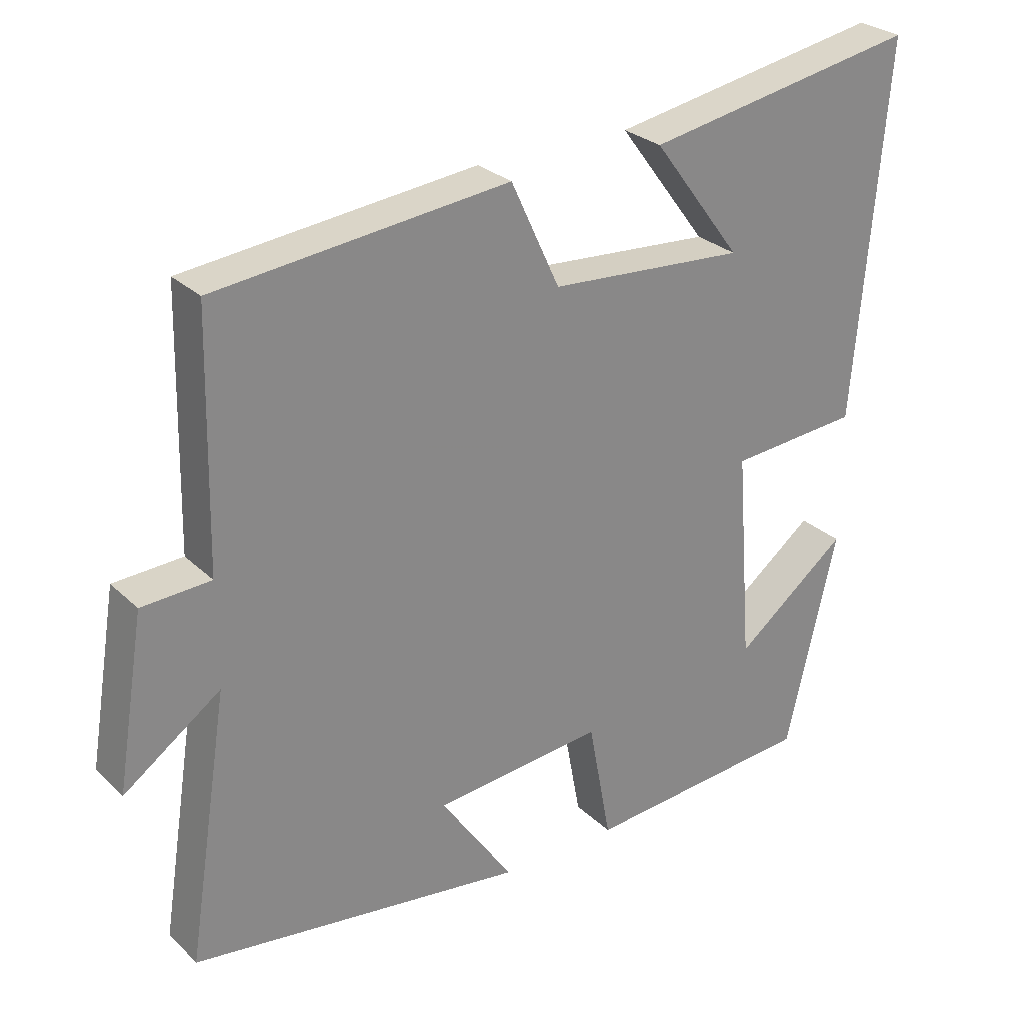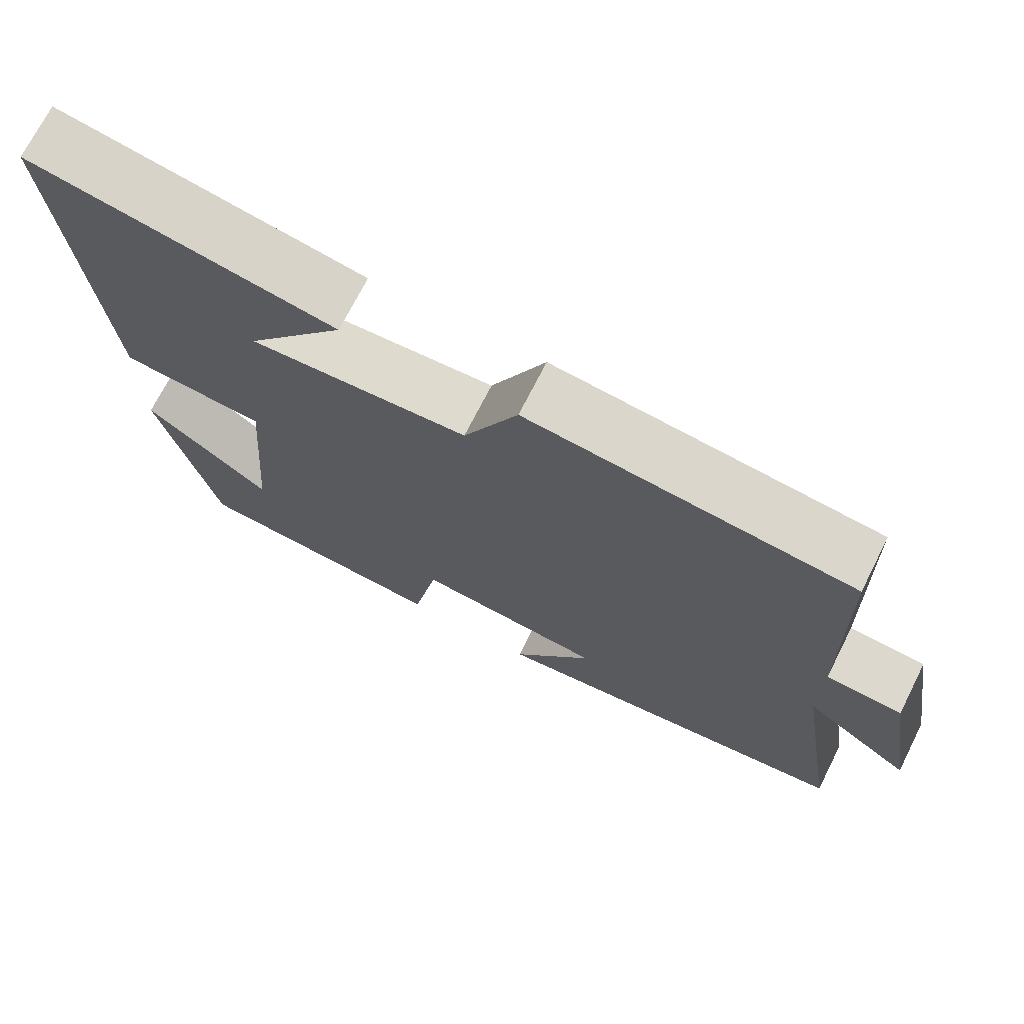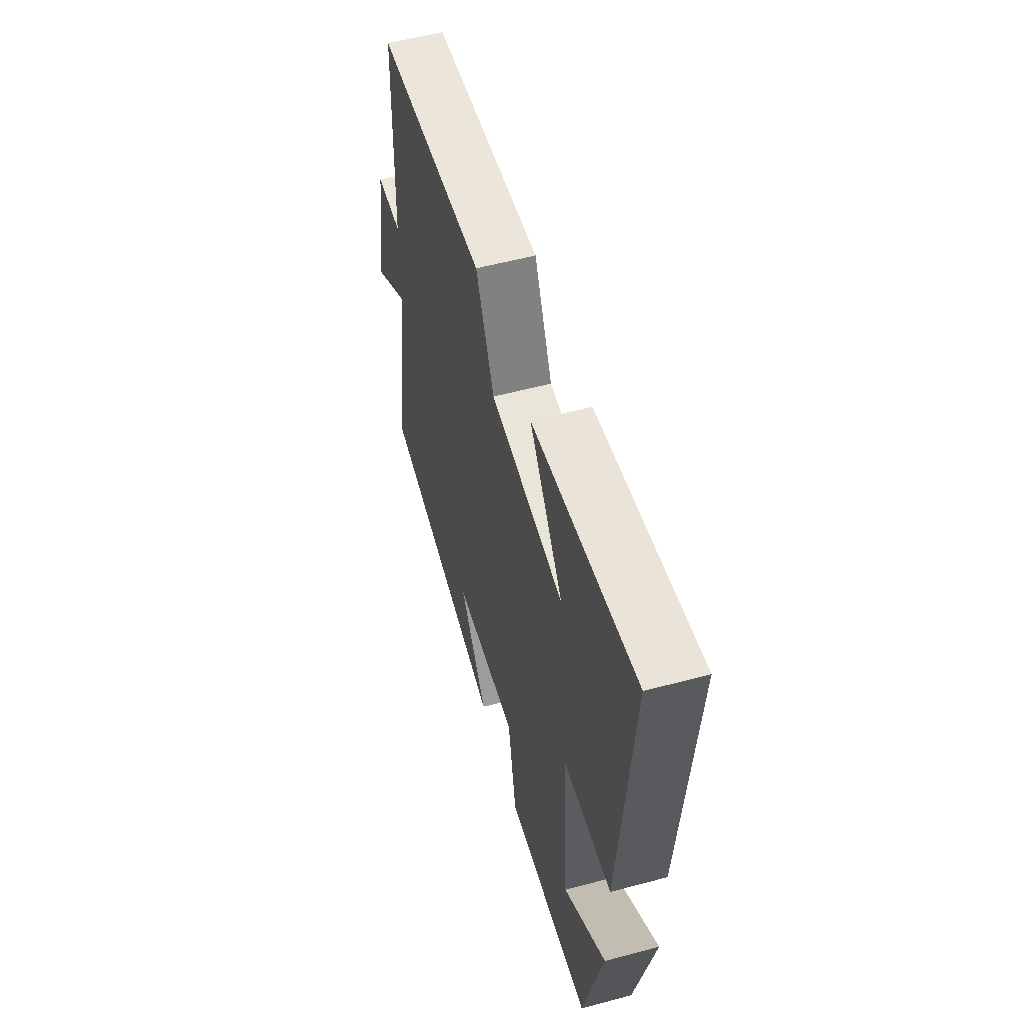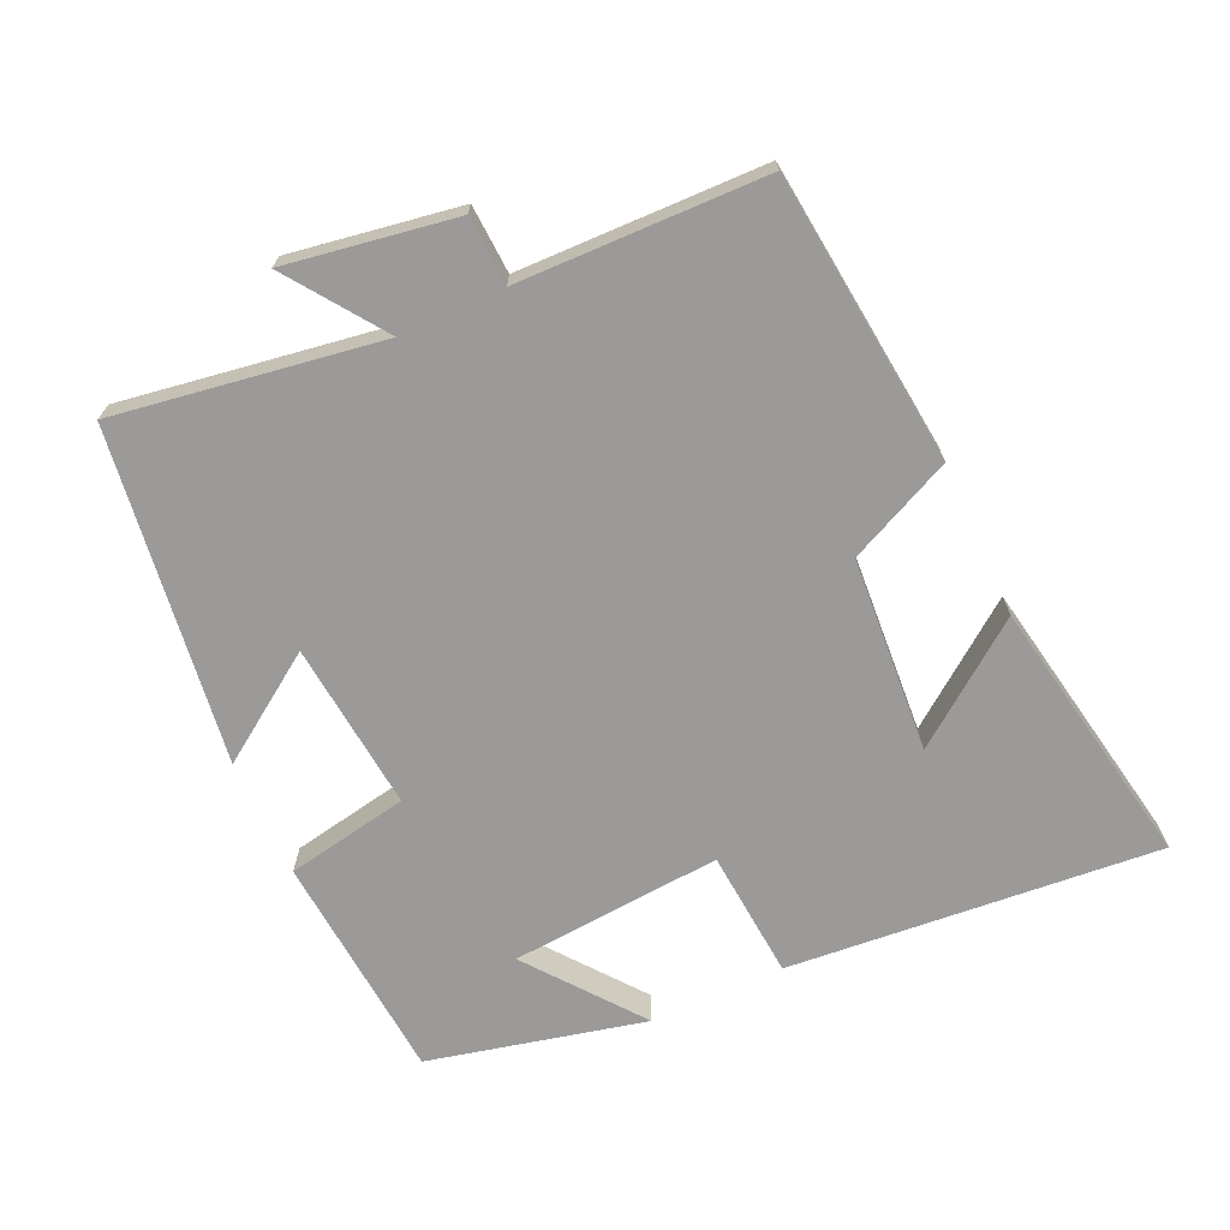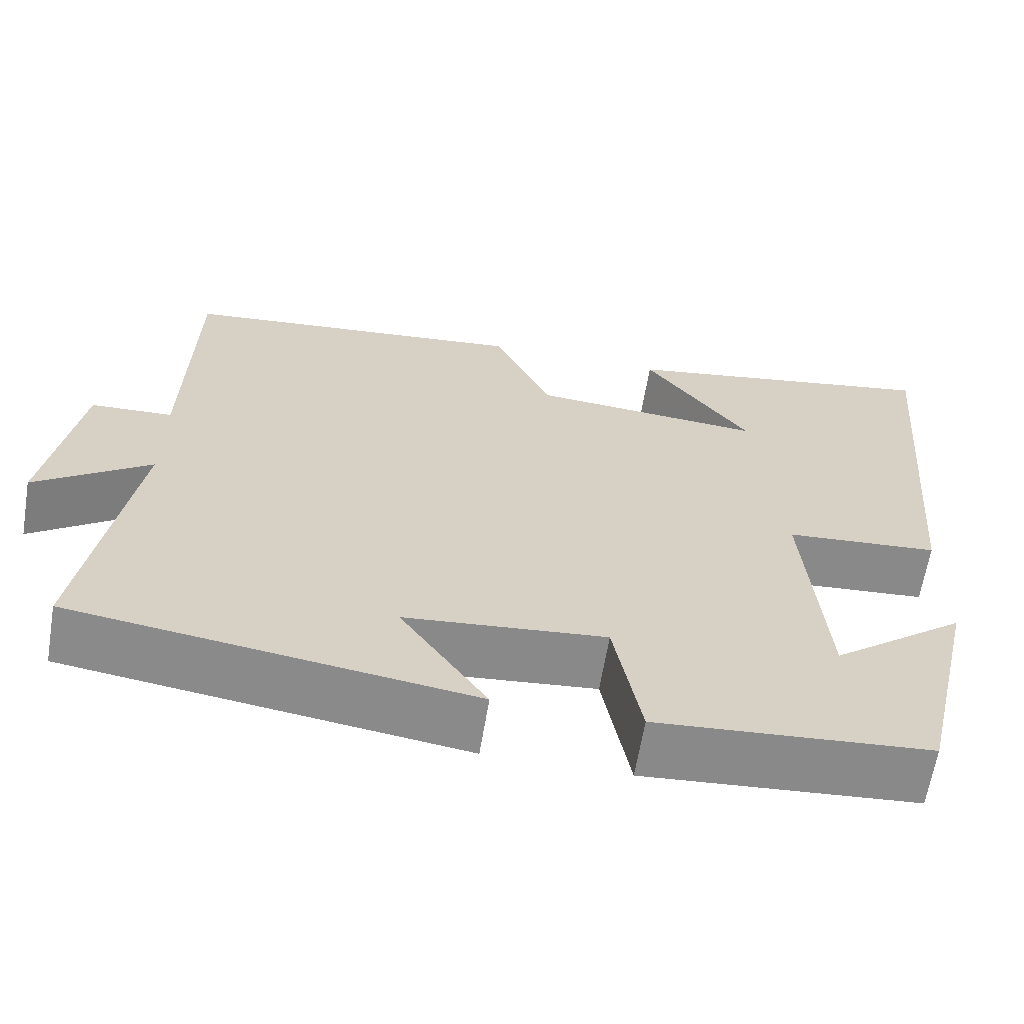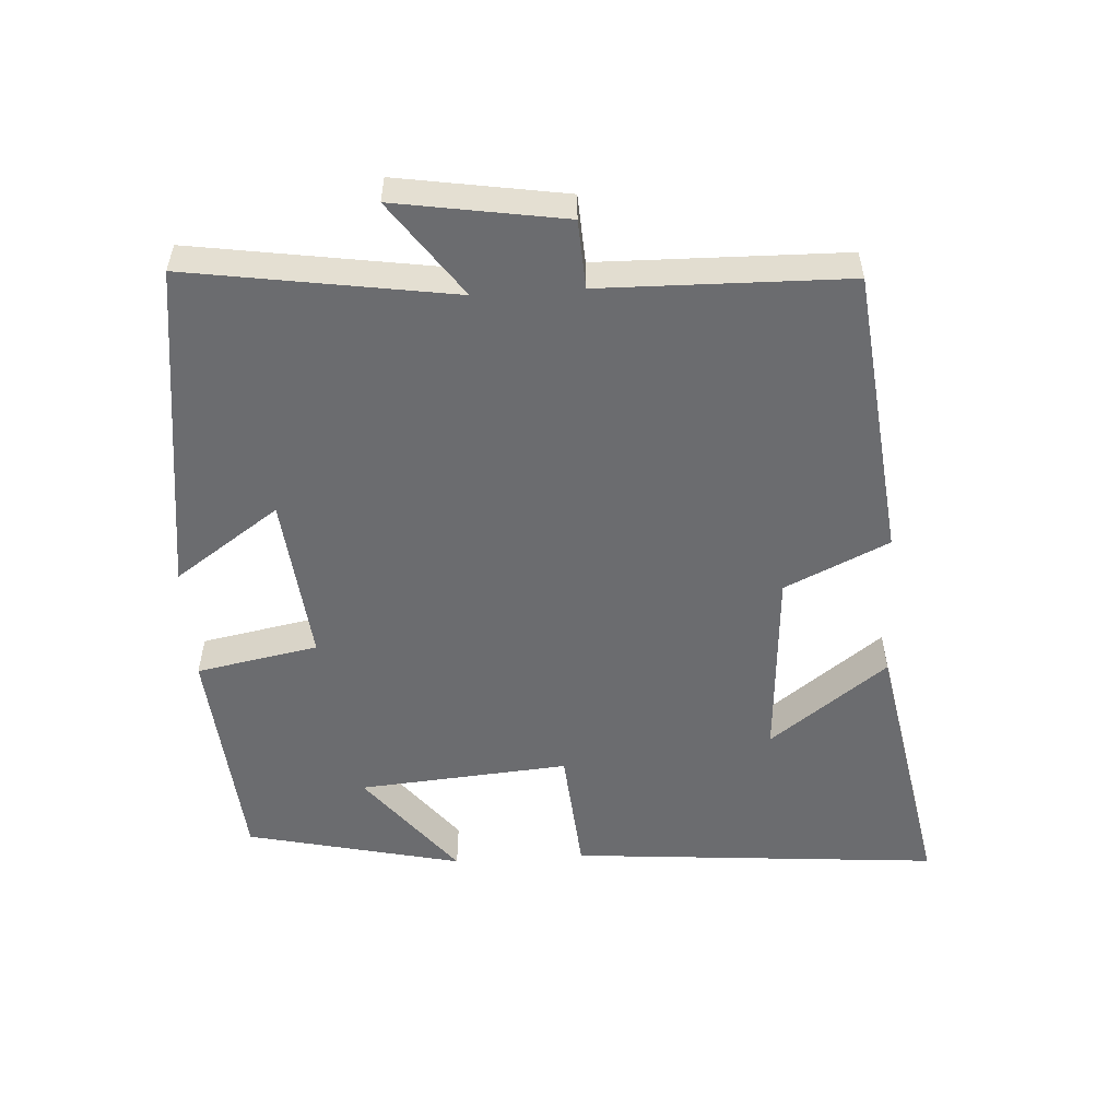
<metadata>
{"format":"obj","ext":"obj","renderer":"f3d","projection":"perspective","resolution":1024,"background":"white","views":[{"elev":27.7,"azim":-35.5,"up":"+Z"},{"elev":71.5,"azim":-153.2,"up":"+Z"},{"elev":55.4,"azim":74.3,"up":"+Z"},{"elev":-69.3,"azim":-65.4,"up":"+Y"},{"elev":-63.6,"azim":-9.4,"up":"+Z"},{"elev":-53.7,"azim":-86.3,"up":"+Y"}]}
</metadata>
<code>
v -0.492 0.07 0.455
v -0.072 0.07 0.5
v -0.002 0.07 0.349
v 0.28 0.07 0.329
v 0.152 0.07 0.5
v 0.546 0.07 0.571
v 0.5 0.07 0.034
v 0.313 0.07 0.019
v 0.337 0.07 -0.287
v 0.5 0.07 -0.16
v 0.427 0.07 -0.473
v 0.095 0.07 -0.5
v 0.062 0.07 -0.323
v -0.182 0.07 -0.347
v -0.077 0.07 -0.5
v -0.56 0.07 -0.434
v -0.5 0.07 -0.051
v -0.639 0.07 -0.15
v -0.599 0.07 0.094
v -0.5 0.07 0.099
v -0.492 0 0.455
v -0.072 0 0.5
v -0.002 0 0.349
v 0.28 0 0.329
v 0.152 0 0.5
v 0.546 0 0.571
v 0.5 0 0.034
v 0.313 0 0.019
v 0.337 0 -0.287
v 0.5 0 -0.16
v 0.427 0 -0.473
v 0.095 0 -0.5
v 0.062 0 -0.323
v -0.182 0 -0.347
v -0.077 0 -0.5
v -0.56 0 -0.434
v -0.5 0 -0.051
v -0.639 0 -0.15
v -0.599 0 0.094
v -0.5 0 0.099
f 17 18 19 20
f 1 2 3
f 20 1 3
f 17 20 3
f 14 15 16 17
f 17 3 4
f 14 17 4
f 13 14 4
f 12 13 4
f 9 10 11 12
f 8 9 12 4
f 7 8 4
f 6 7 4
f 4 5 6
f 40 39 38 37
f 23 22 21
f 23 21 40
f 23 40 37
f 37 36 35 34
f 24 23 37
f 24 37 34
f 24 34 33
f 24 33 32
f 32 31 30 29
f 24 32 29 28
f 24 28 27
f 24 27 26
f 26 25 24
f 1 21 22 2
f 2 22 23 3
f 3 23 24 4
f 4 24 25 5
f 5 25 26 6
f 6 26 27 7
f 7 27 28 8
f 8 28 29 9
f 9 29 30 10
f 10 30 31 11
f 11 31 32 12
f 12 32 33 13
f 13 33 34 14
f 14 34 35 15
f 15 35 36 16
f 16 36 37 17
f 17 37 38 18
f 18 38 39 19
f 19 39 40 20
f 20 40 21 1

</code>
